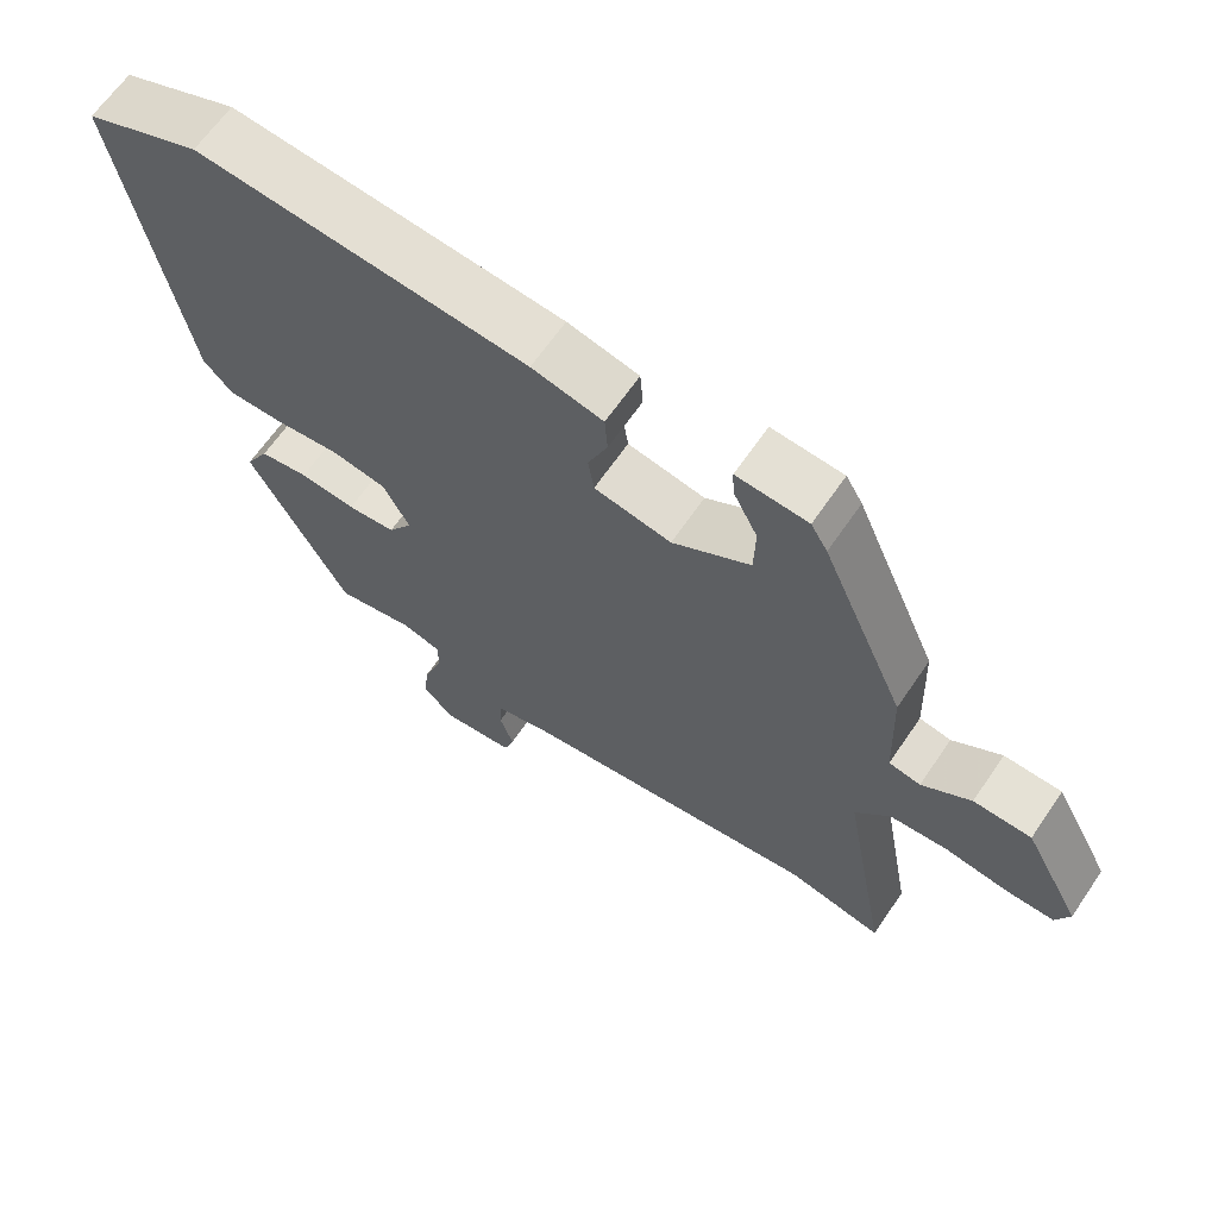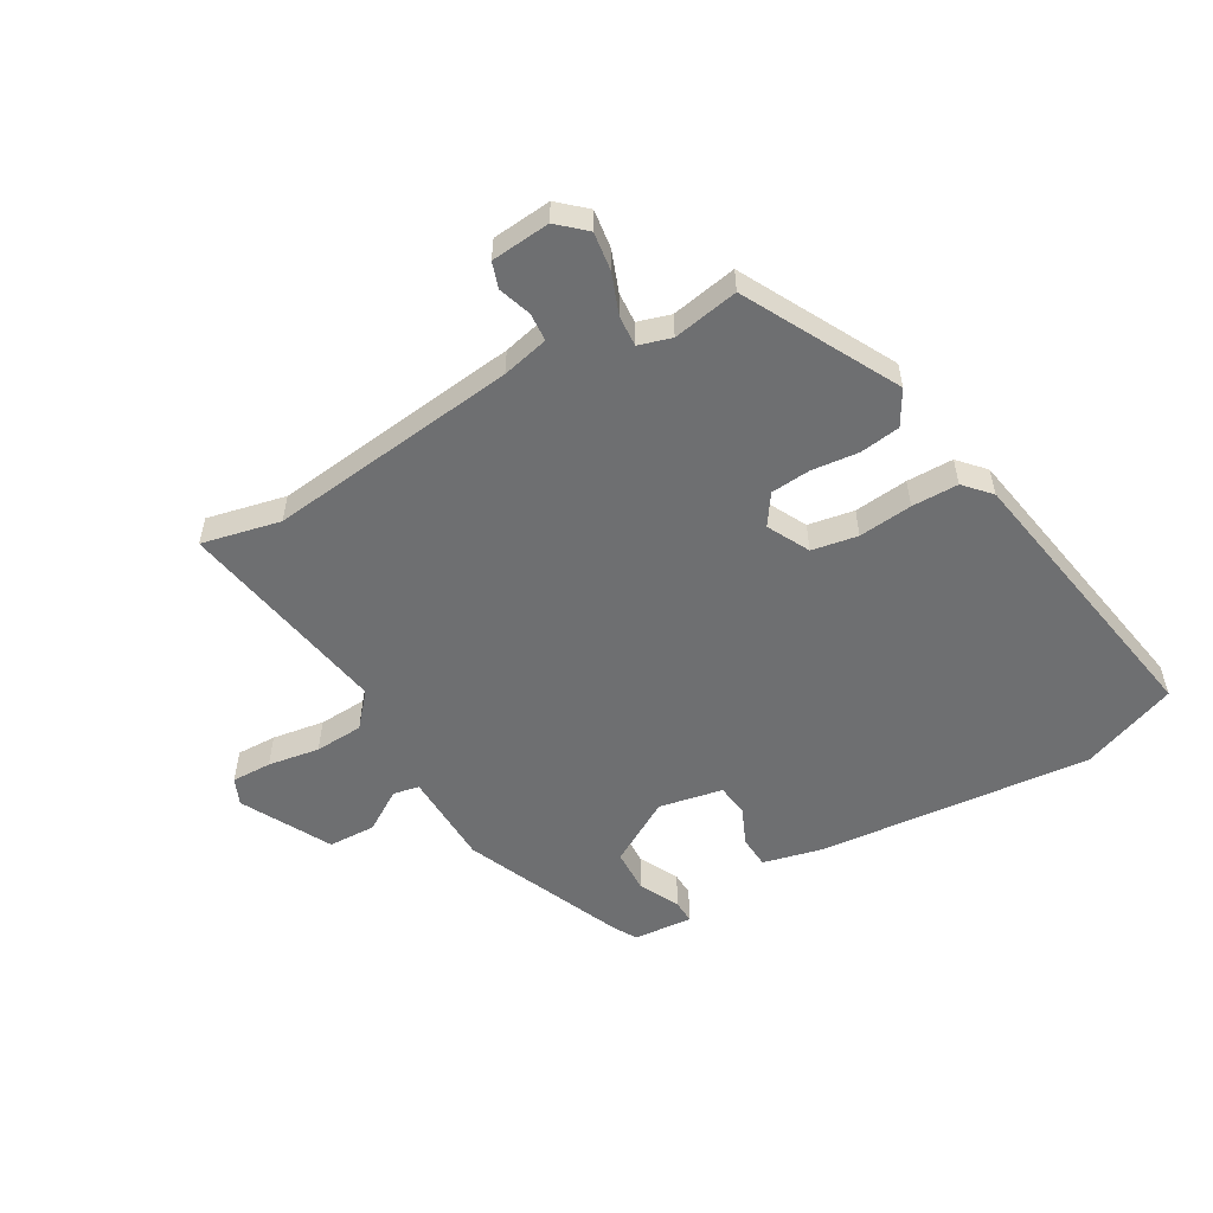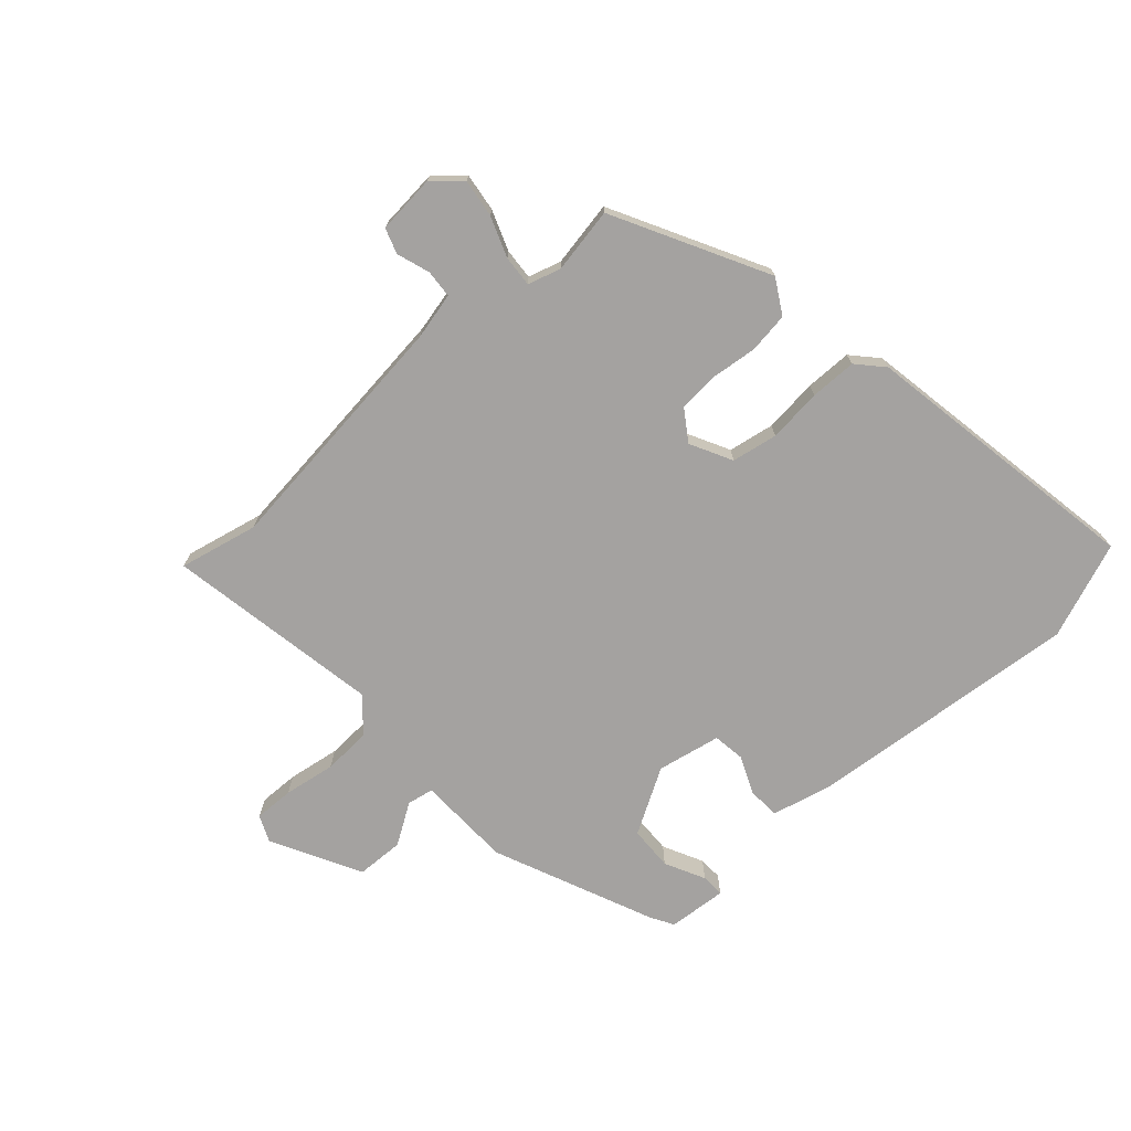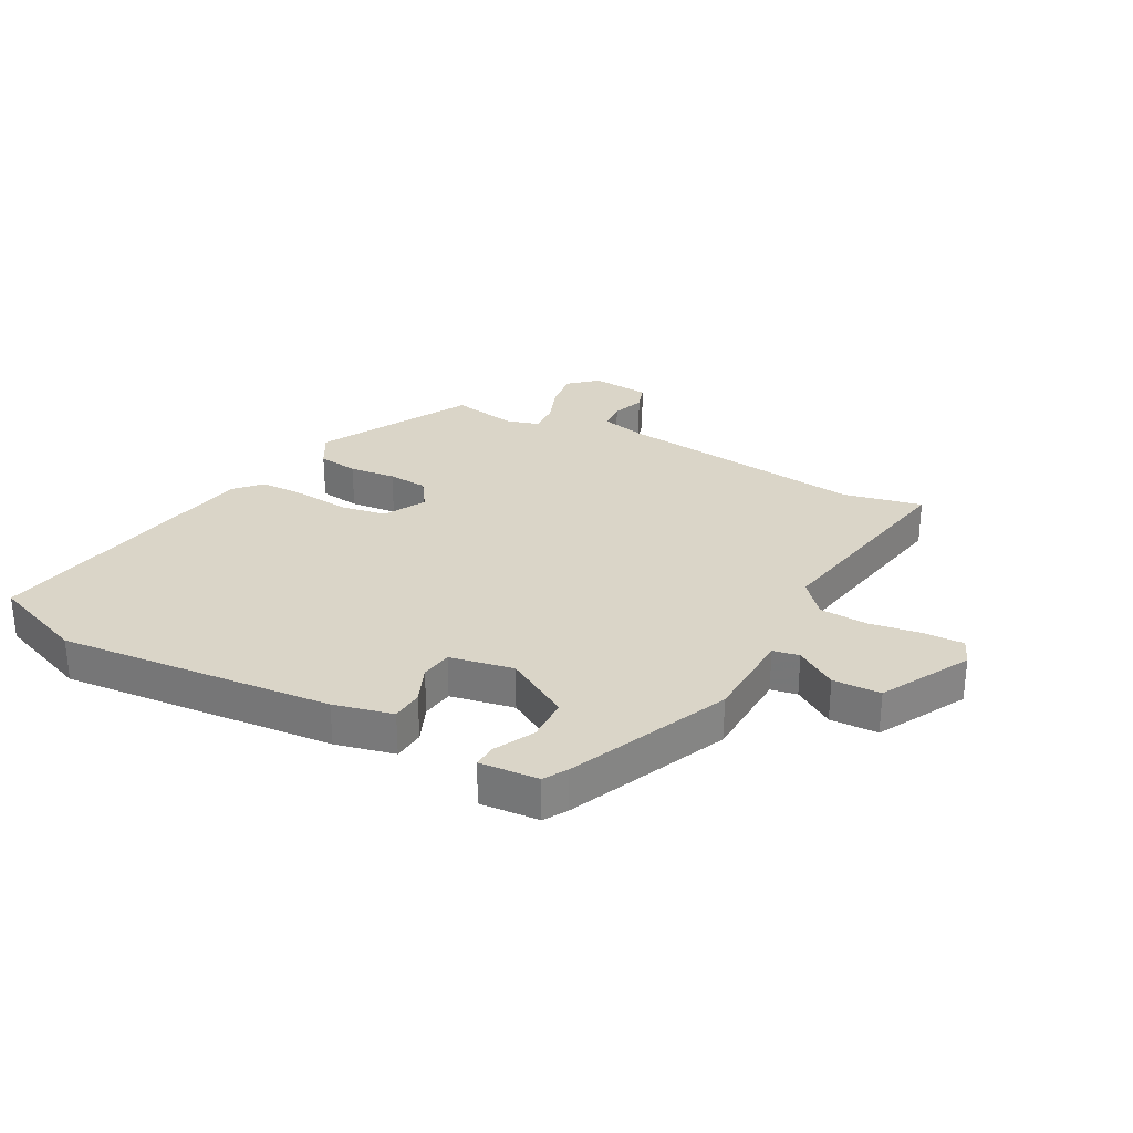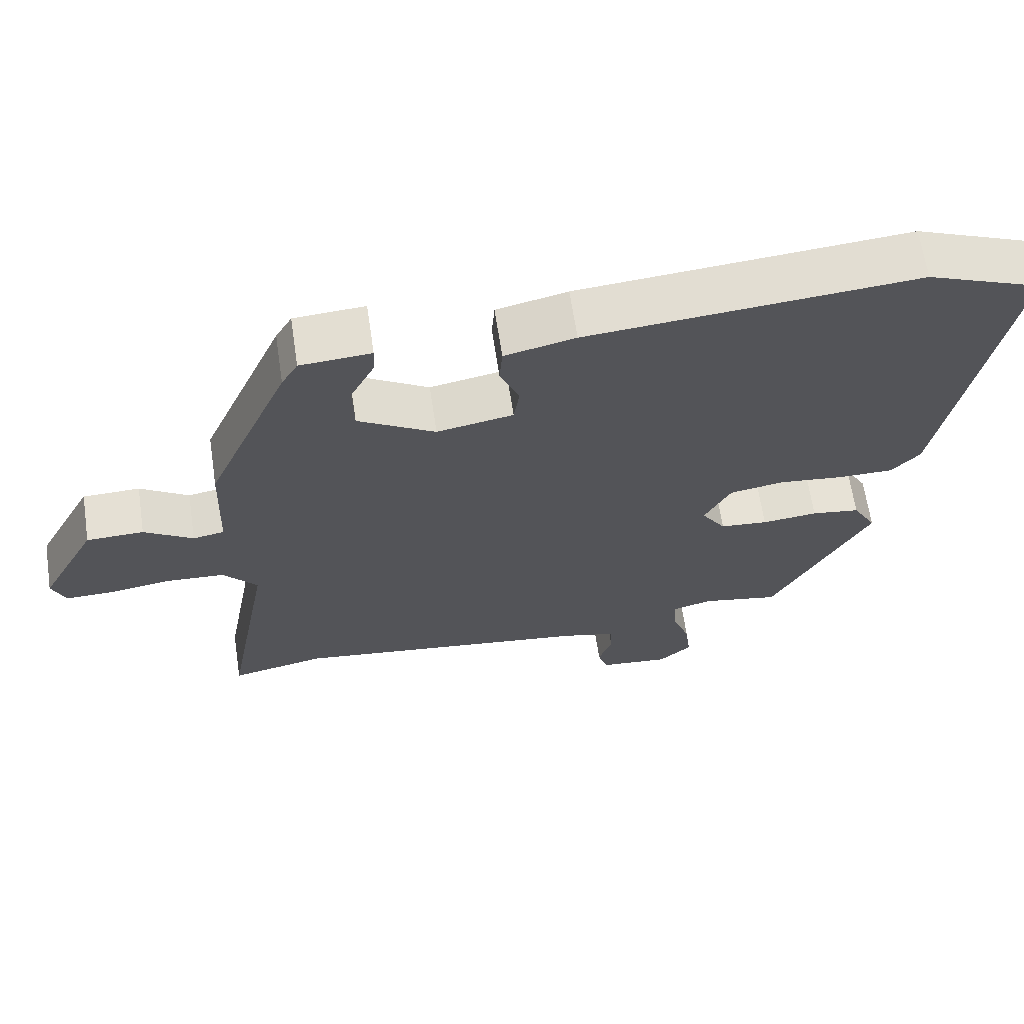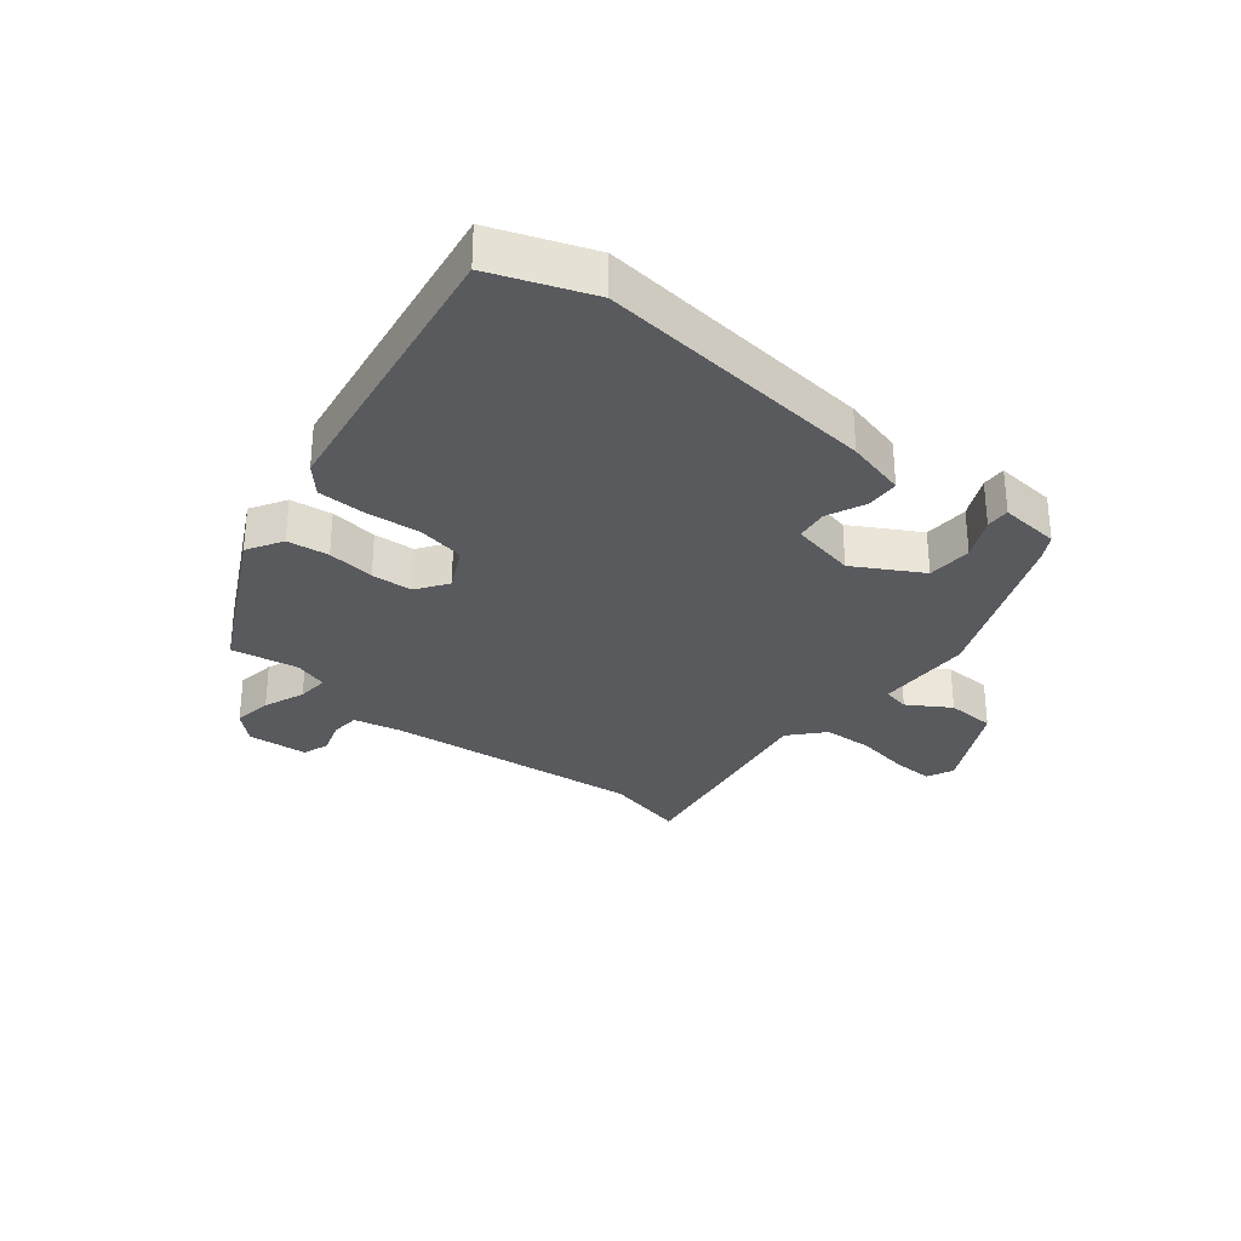
<metadata>
{"format":"obj","ext":"obj","renderer":"f3d","projection":"perspective","resolution":1024,"background":"white","views":[{"elev":64.6,"azim":34.3,"up":"+Z"},{"elev":-54.6,"azim":-150.6,"up":"+Y"},{"elev":-72.7,"azim":-138.6,"up":"+Y"},{"elev":29.1,"azim":28.0,"up":"+Y"},{"elev":65.0,"azim":171.5,"up":"+Z"},{"elev":-30.7,"azim":-40.0,"up":"+Y"}]}
</metadata>
<code>
v 0.58 0.07 -0.517
v 0.448 0.07 -0.489
v 0.029 0.07 -0.542
v -0.049 0.07 -0.561
v -0.052 0.07 -0.608
v -0.033 0.07 -0.663
v -0.047 0.07 -0.706
v -0.146 0.07 -0.716
v -0.192 0.07 -0.675
v -0.184 0.07 -0.611
v -0.159 0.07 -0.543
v -0.156 0.07 -0.491
v -0.211 0.07 -0.475
v -0.321 0.07 -0.496
v -0.458 0.07 -0.242
v -0.425 0.07 -0.184
v -0.357 0.07 -0.174
v -0.279 0.07 -0.182
v -0.212 0.07 -0.176
v -0.178 0.07 -0.125
v -0.215 0.07 -0.055
v -0.292 0.07 -0.042
v -0.382 0.07 -0.052
v -0.46 0.07 -0.052
v -0.5 0.07 -0.009
v -0.586 0.07 0.466
v -0.426 0.07 0.529
v 0.034 0.07 0.49
v 0.133 0.07 0.467
v 0.137 0.07 0.413
v 0.11 0.07 0.349
v 0.118 0.07 0.296
v 0.225 0.07 0.276
v 0.333 0.07 0.34
v 0.335 0.07 0.414
v 0.301 0.07 0.481
v 0.299 0.07 0.52
v 0.398 0.07 0.513
v 0.421 0.07 0.474
v 0.538 0.07 0.207
v 0.544 0.07 0.048
v 0.588 0.07 0.04
v 0.656 0.07 0.084
v 0.736 0.07 0.082
v 0.816 0.07 -0.066
v 0.797 0.07 -0.111
v 0.73 0.07 -0.11
v 0.643 0.07 -0.097
v 0.562 0.07 -0.102
v 0.514 0.07 -0.158
v 0.58 0 -0.517
v 0.448 0 -0.489
v 0.029 0 -0.542
v -0.049 0 -0.561
v -0.052 0 -0.608
v -0.033 0 -0.663
v -0.047 0 -0.706
v -0.146 0 -0.716
v -0.192 0 -0.675
v -0.184 0 -0.611
v -0.159 0 -0.543
v -0.156 0 -0.491
v -0.211 0 -0.475
v -0.321 0 -0.496
v -0.458 0 -0.242
v -0.425 0 -0.184
v -0.357 0 -0.174
v -0.279 0 -0.182
v -0.212 0 -0.176
v -0.178 0 -0.125
v -0.215 0 -0.055
v -0.292 0 -0.042
v -0.382 0 -0.052
v -0.46 0 -0.052
v -0.5 0 -0.009
v -0.586 0 0.466
v -0.426 0 0.529
v 0.034 0 0.49
v 0.133 0 0.467
v 0.137 0 0.413
v 0.11 0 0.349
v 0.118 0 0.296
v 0.225 0 0.276
v 0.333 0 0.34
v 0.335 0 0.414
v 0.301 0 0.481
v 0.299 0 0.52
v 0.398 0 0.513
v 0.421 0 0.474
v 0.538 0 0.207
v 0.544 0 0.048
v 0.588 0 0.04
v 0.656 0 0.084
v 0.736 0 0.082
v 0.816 0 -0.066
v 0.797 0 -0.111
v 0.73 0 -0.11
v 0.643 0 -0.097
v 0.562 0 -0.102
v 0.514 0 -0.158
f 46 47 48
f 45 46 48
f 44 45 48
f 43 44 48
f 42 43 48
f 41 42 48 49
f 39 40 41
f 38 39 41
f 37 38 41
f 36 37 41
f 35 36 41
f 41 49 50
f 35 41 50
f 34 35 50
f 29 30 31
f 28 29 31
f 27 28 31
f 26 27 31
f 25 26 31
f 24 25 31
f 23 24 31
f 22 23 31
f 21 22 31 32
f 20 21 32 33
f 16 17 18
f 15 16 18
f 14 15 18
f 13 14 18
f 12 13 18 19
f 9 10 11
f 8 9 11
f 7 8 11
f 6 7 11
f 5 6 11
f 4 5 11 12
f 33 34 50
f 20 33 50
f 19 20 50
f 12 19 50
f 4 12 50
f 3 4 50
f 50 1 2
f 2 3 50
f 98 97 96
f 98 96 95
f 98 95 94
f 98 94 93
f 98 93 92
f 99 98 92 91
f 91 90 89
f 91 89 88
f 91 88 87
f 91 87 86
f 91 86 85
f 100 99 91
f 100 91 85
f 100 85 84
f 81 80 79
f 81 79 78
f 81 78 77
f 81 77 76
f 81 76 75
f 81 75 74
f 81 74 73
f 81 73 72
f 82 81 72 71
f 83 82 71 70
f 68 67 66
f 68 66 65
f 68 65 64
f 68 64 63
f 69 68 63 62
f 61 60 59
f 61 59 58
f 61 58 57
f 61 57 56
f 61 56 55
f 62 61 55 54
f 100 84 83
f 100 83 70
f 100 70 69
f 100 69 62
f 100 62 54
f 100 54 53
f 52 51 100
f 100 53 52
f 1 51 52 2
f 2 52 53 3
f 3 53 54 4
f 4 54 55 5
f 5 55 56 6
f 6 56 57 7
f 7 57 58 8
f 8 58 59 9
f 9 59 60 10
f 10 60 61 11
f 11 61 62 12
f 12 62 63 13
f 13 63 64 14
f 14 64 65 15
f 15 65 66 16
f 16 66 67 17
f 17 67 68 18
f 18 68 69 19
f 19 69 70 20
f 20 70 71 21
f 21 71 72 22
f 22 72 73 23
f 23 73 74 24
f 24 74 75 25
f 25 75 76 26
f 26 76 77 27
f 27 77 78 28
f 28 78 79 29
f 29 79 80 30
f 30 80 81 31
f 31 81 82 32
f 32 82 83 33
f 33 83 84 34
f 34 84 85 35
f 35 85 86 36
f 36 86 87 37
f 37 87 88 38
f 38 88 89 39
f 39 89 90 40
f 40 90 91 41
f 41 91 92 42
f 42 92 93 43
f 43 93 94 44
f 44 94 95 45
f 45 95 96 46
f 46 96 97 47
f 47 97 98 48
f 48 98 99 49
f 49 99 100 50
f 50 100 51 1

</code>
